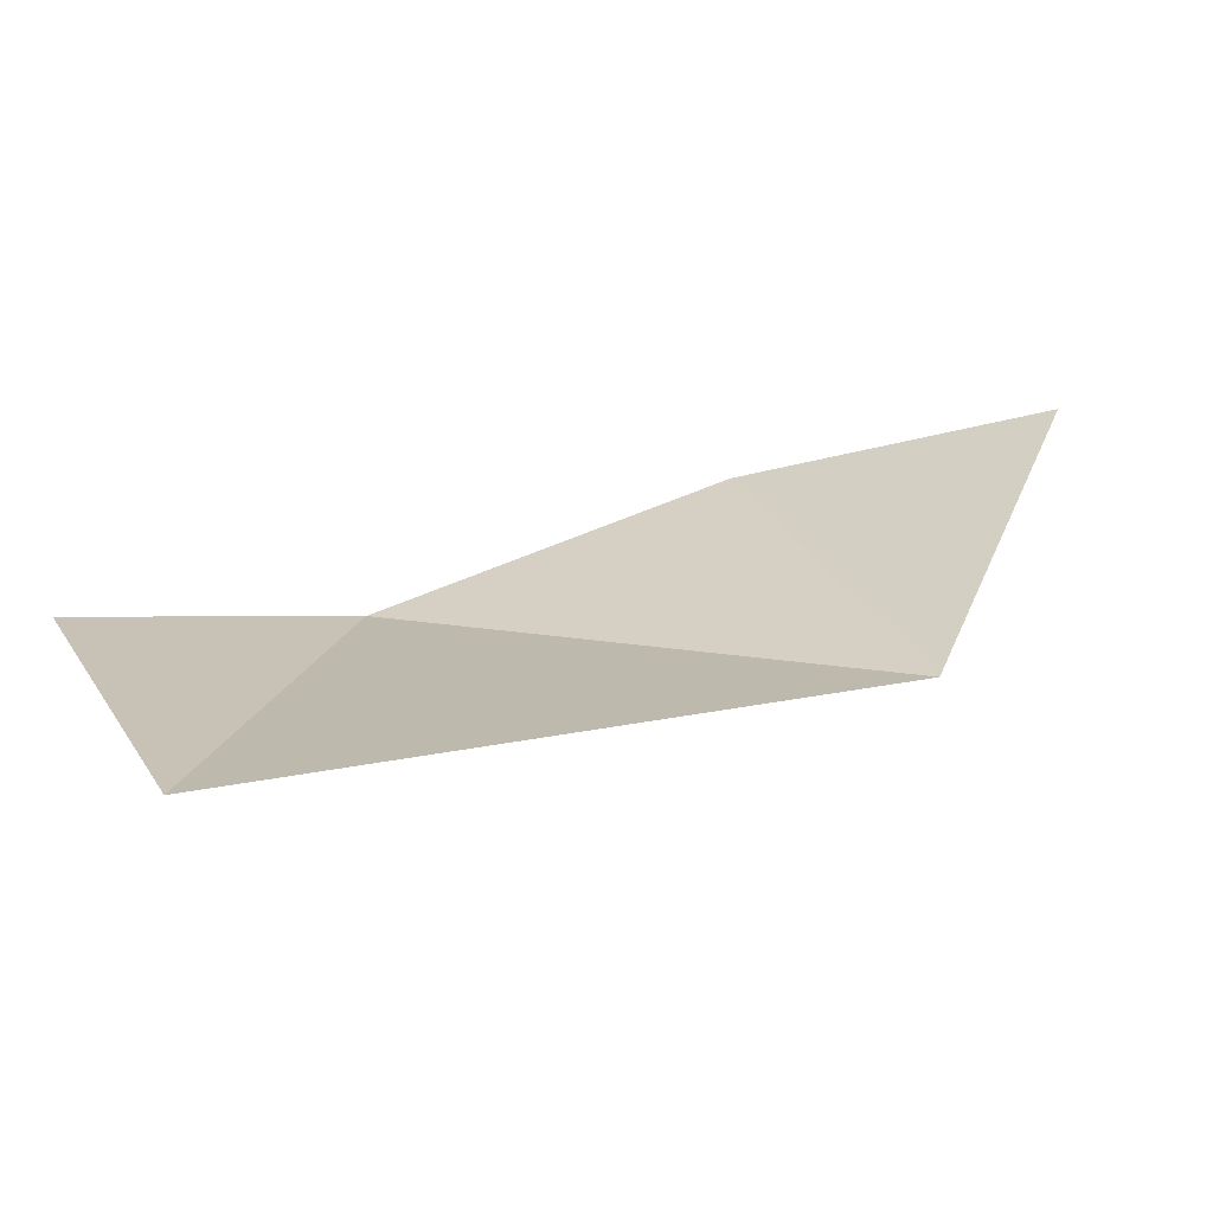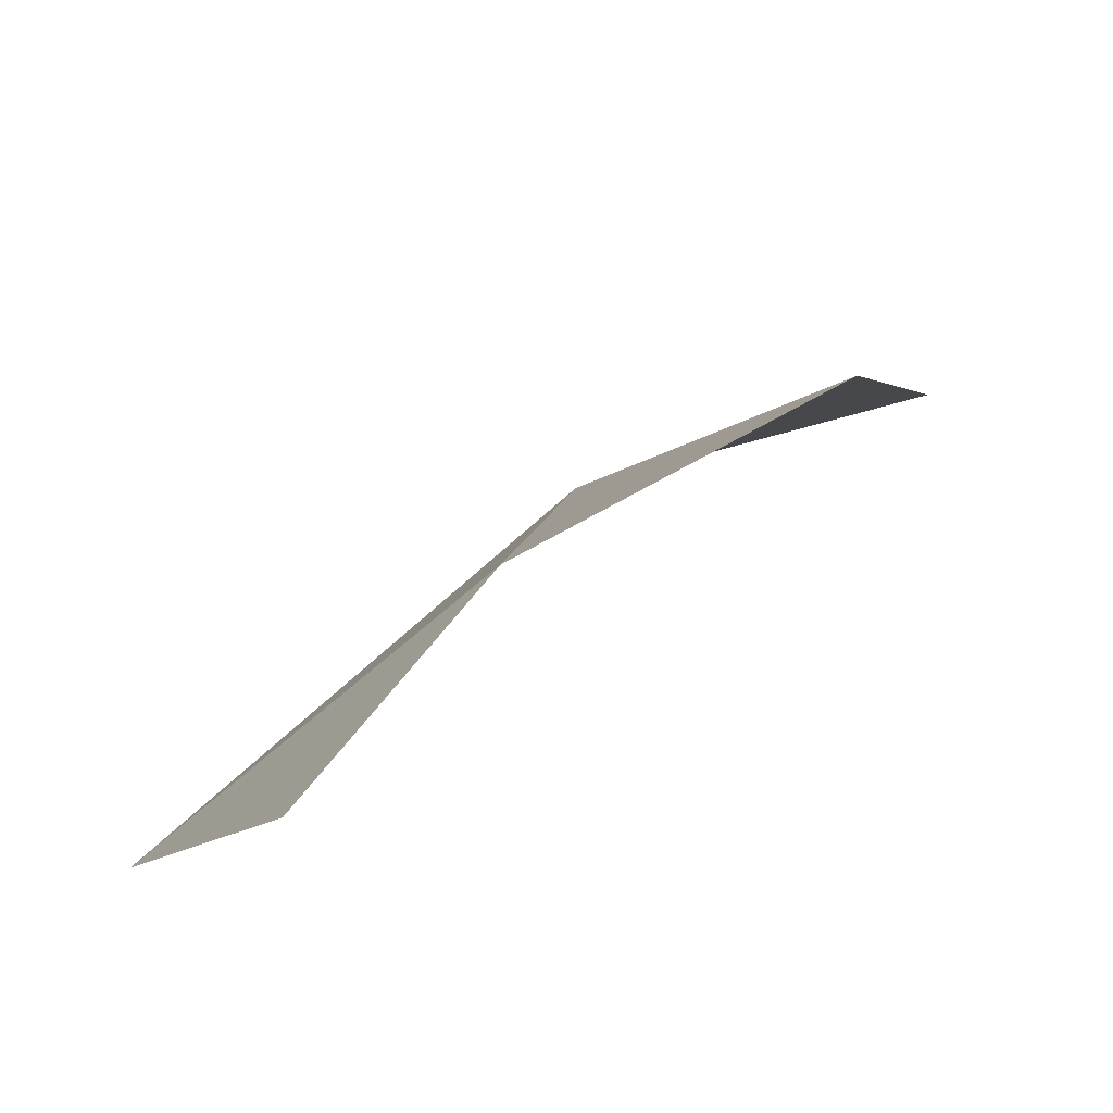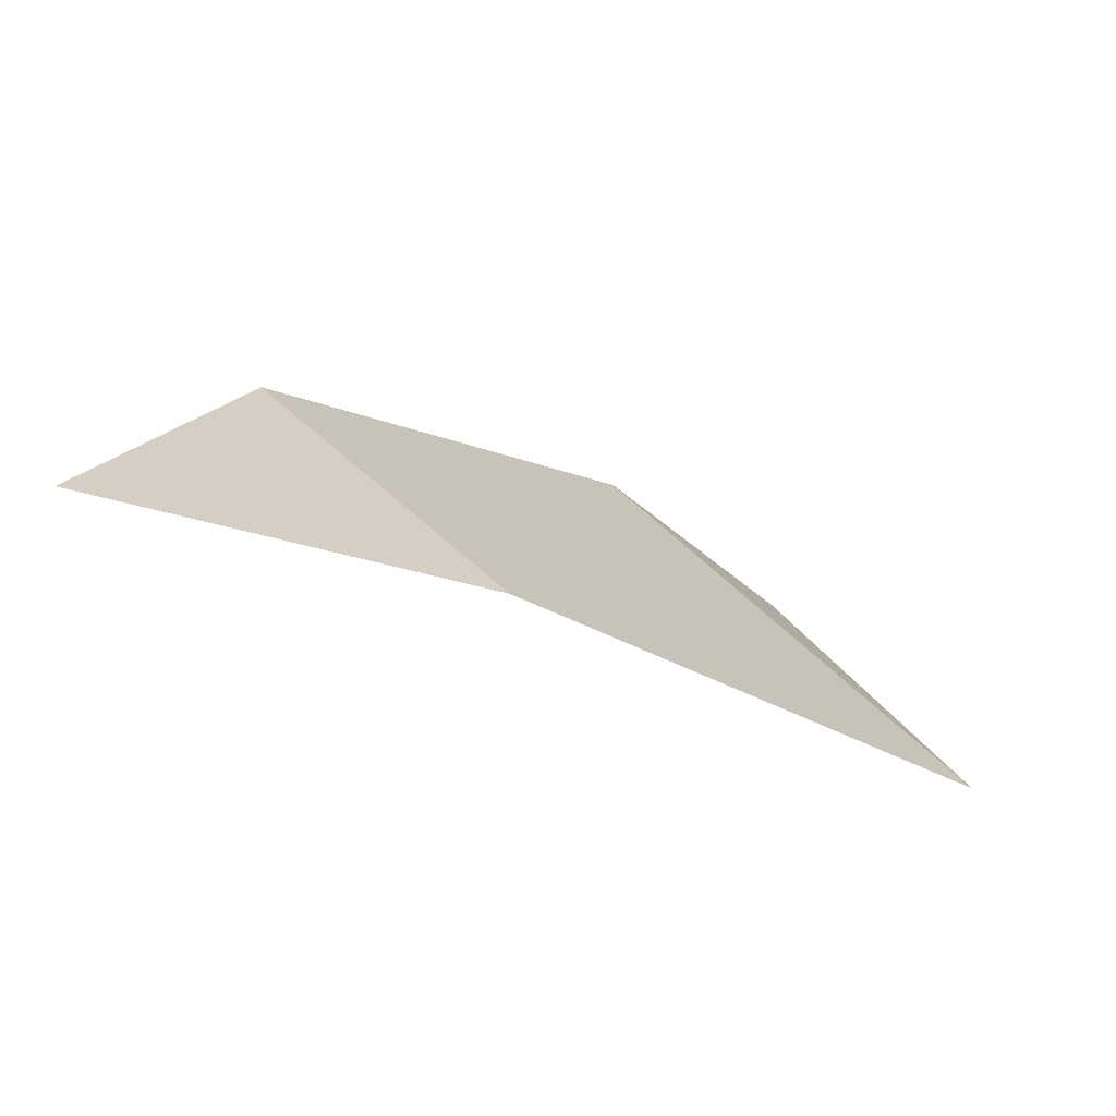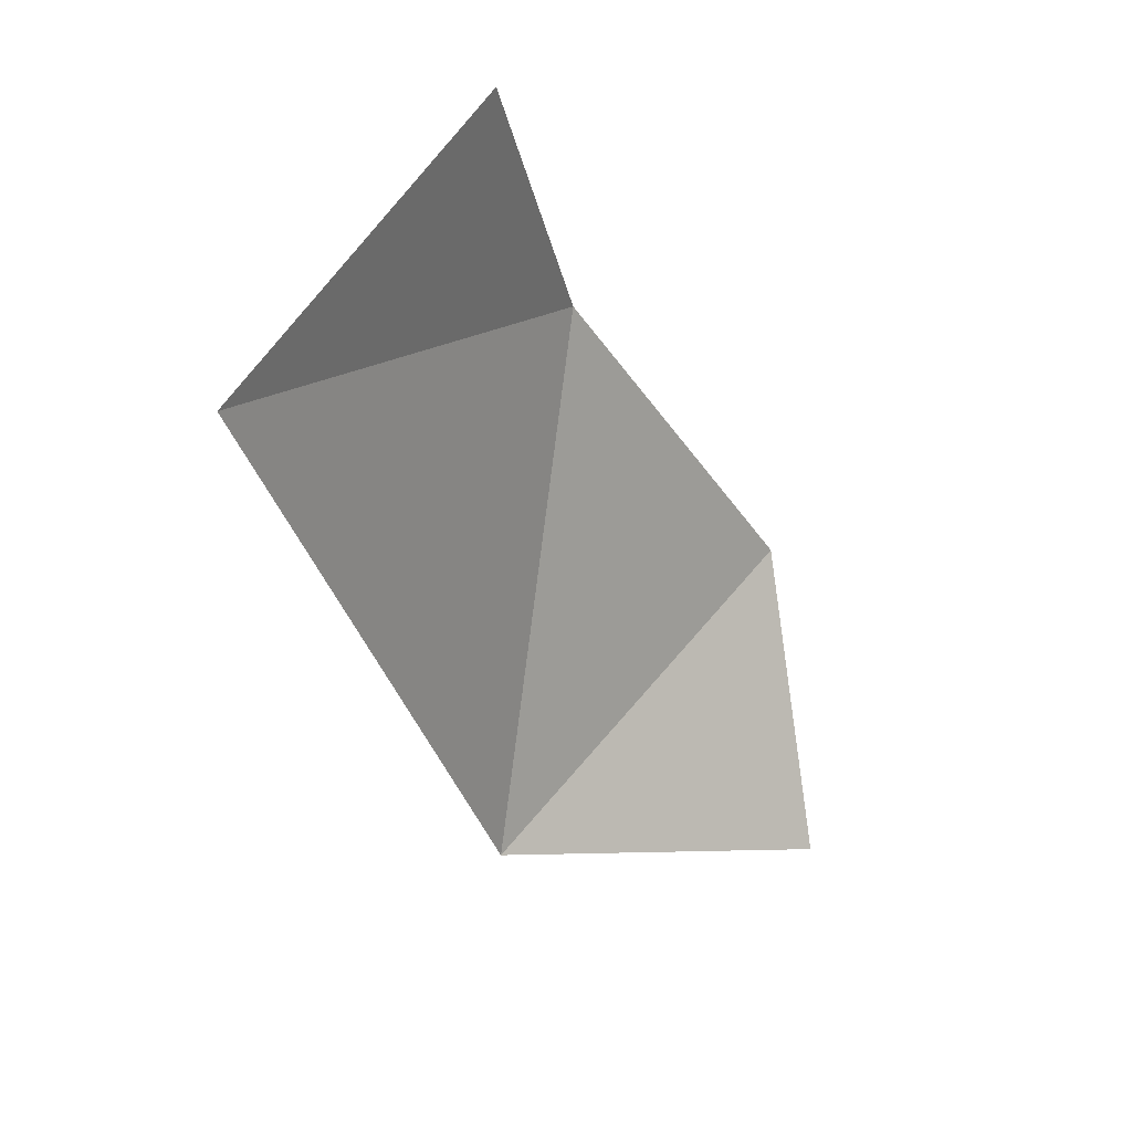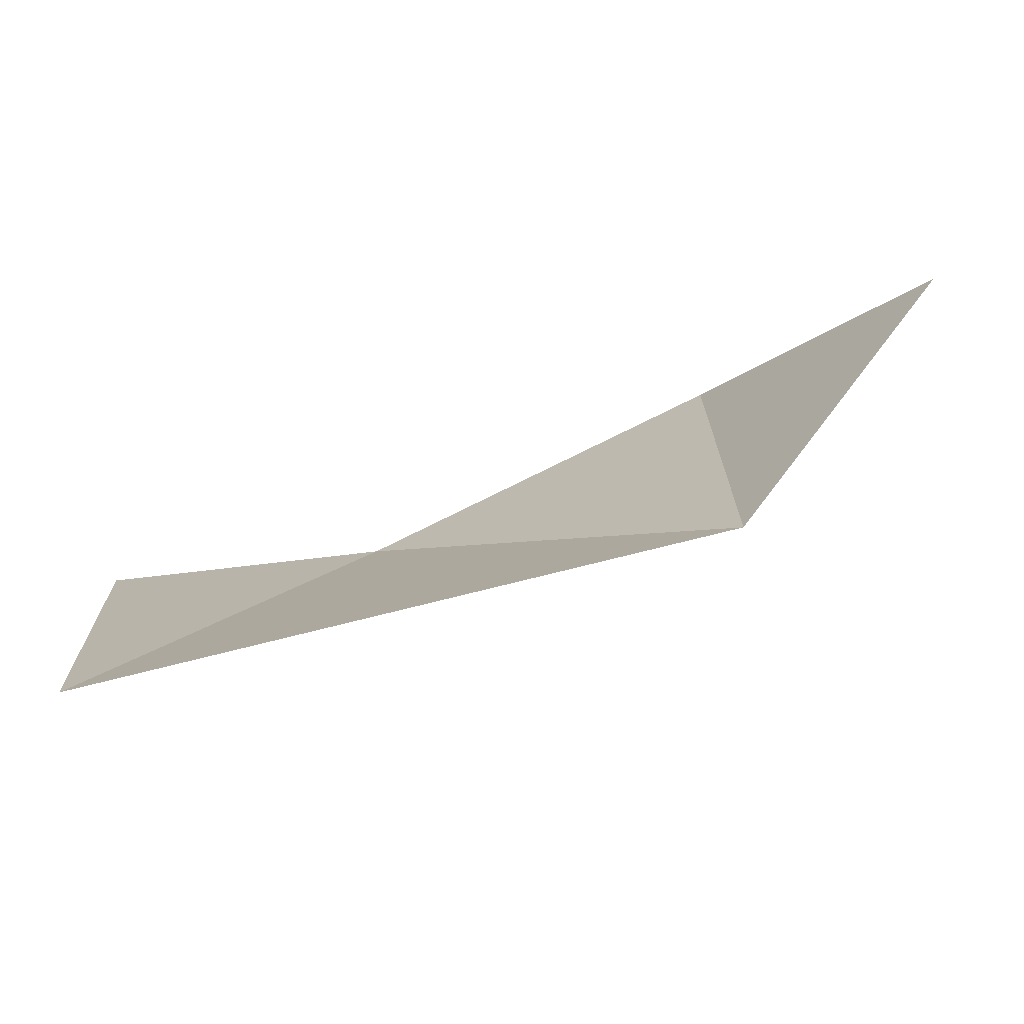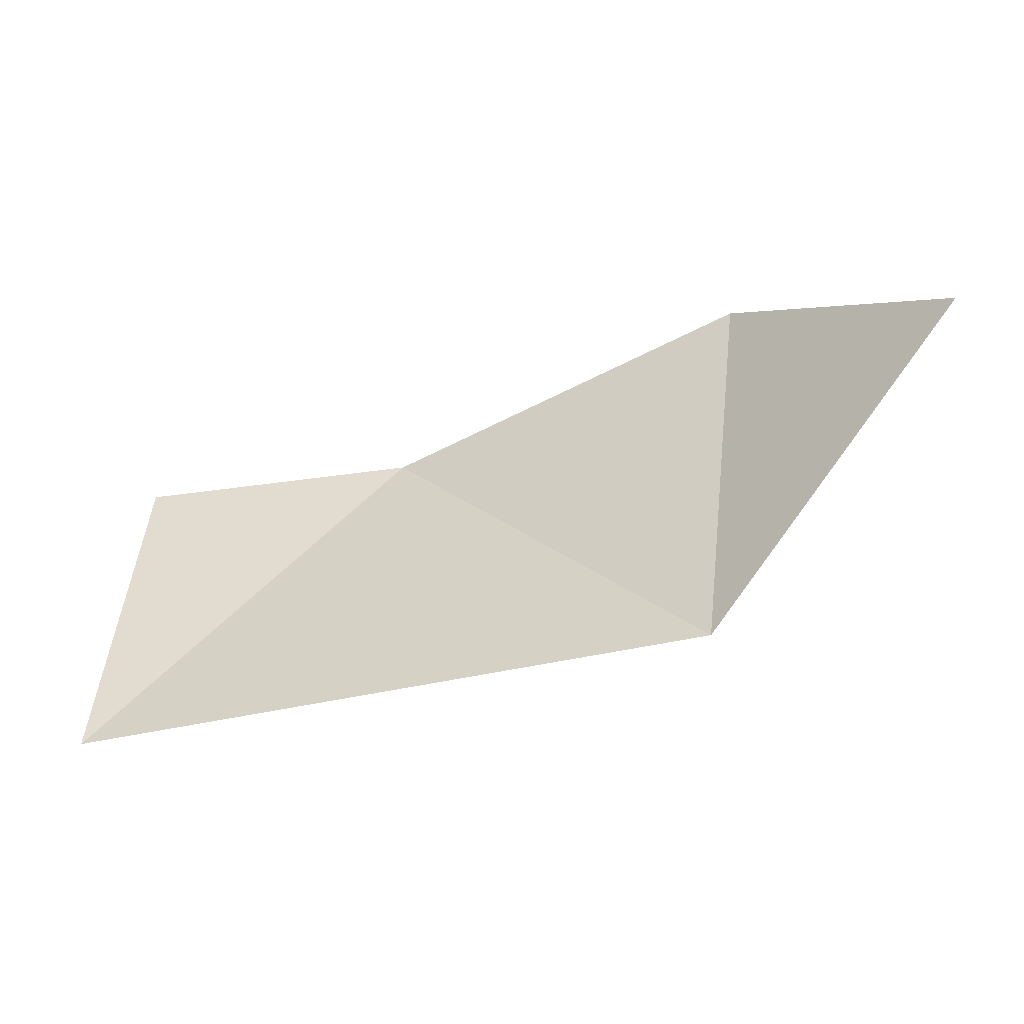
<metadata>
{"format":"obj","ext":"obj","renderer":"f3d","projection":"perspective","resolution":1024,"background":"white","views":[{"elev":-15.5,"azim":-29.7,"up":"+Z"},{"elev":57.8,"azim":-62.4,"up":"+Y"},{"elev":-37.9,"azim":122.5,"up":"+Y"},{"elev":-31.3,"azim":-84.8,"up":"+Y"},{"elev":-19.4,"azim":-3.7,"up":"+Z"},{"elev":8.6,"azim":4.6,"up":"+Z"}]}
</metadata>
<code>
v 0.451 1.361 -0.5401
v 0.5915 1.185 -0.5206
v 0.435 1.12 -0.7335
v 0 1.402 -0.6897
v 0.199 1.398 -0.6632
v 0 1.185 -0.8327
v 0 1.185 -0.8327
v 0.199 1.398 -0.6632
v 0.435 1.12 -0.7335
v 0.199 1.398 -0.6632
v 0.451 1.361 -0.5401
v 0.435 1.12 -0.7335
g mesh6915705
f 1 2 3
f 4 5 6
f 7 8 9
f 10 11 12

</code>
